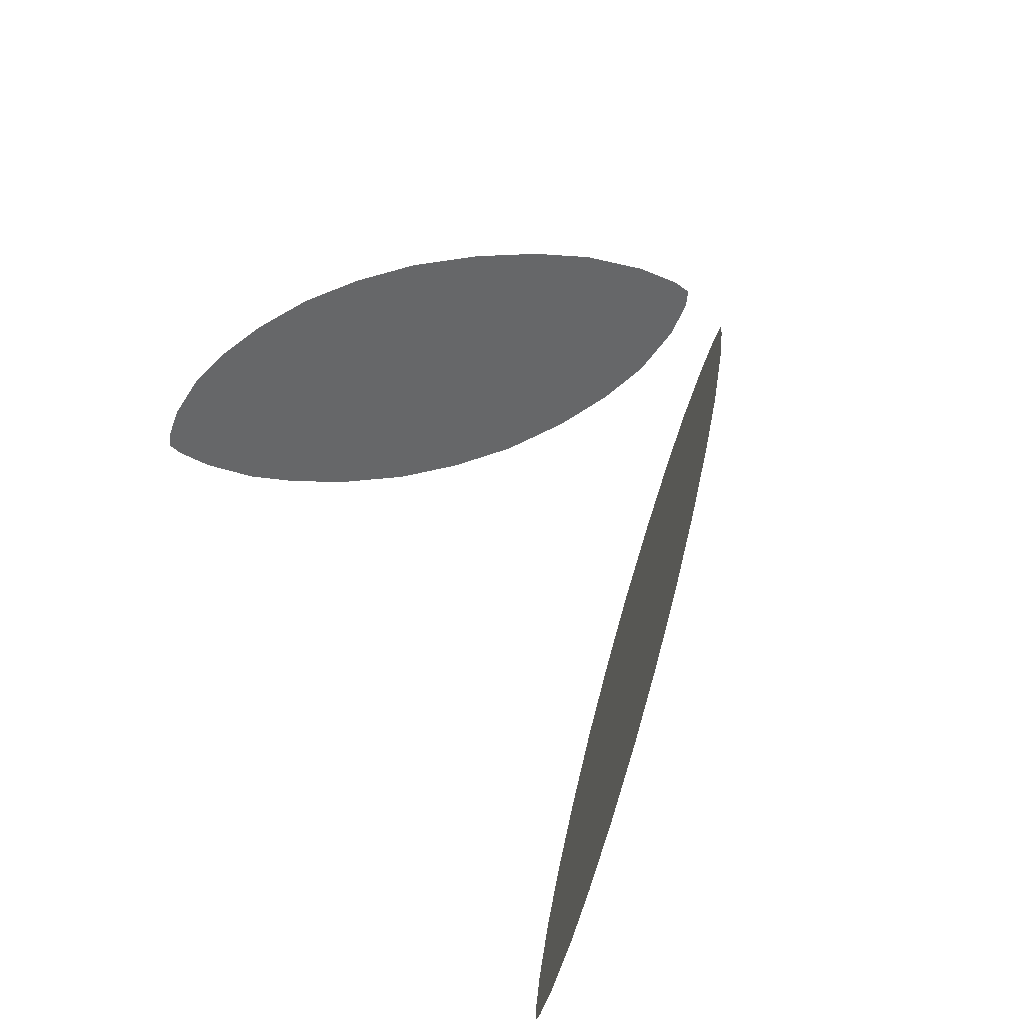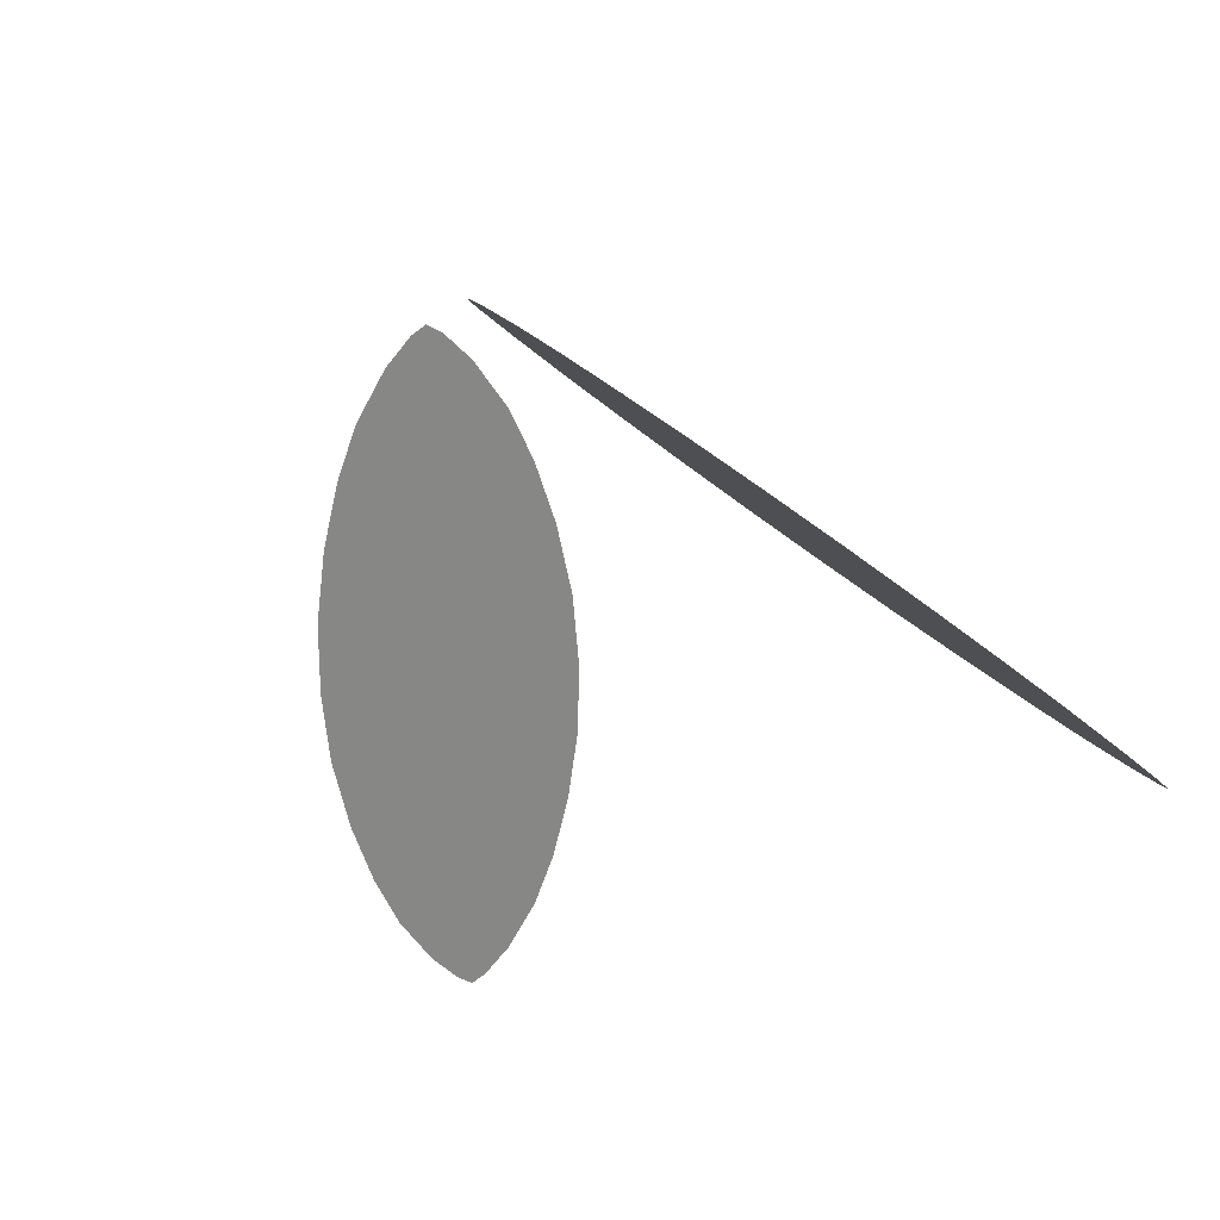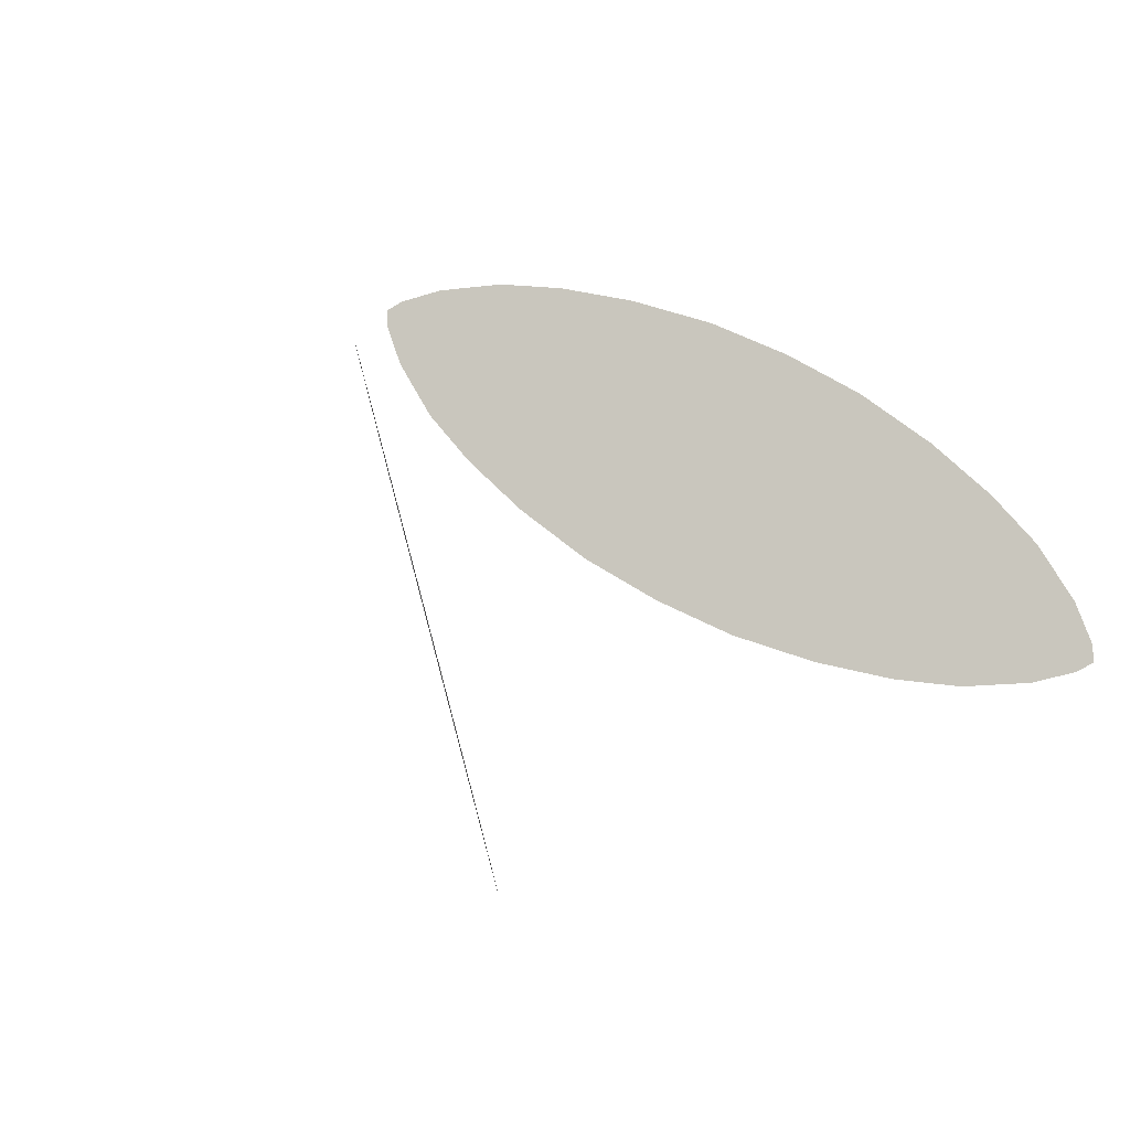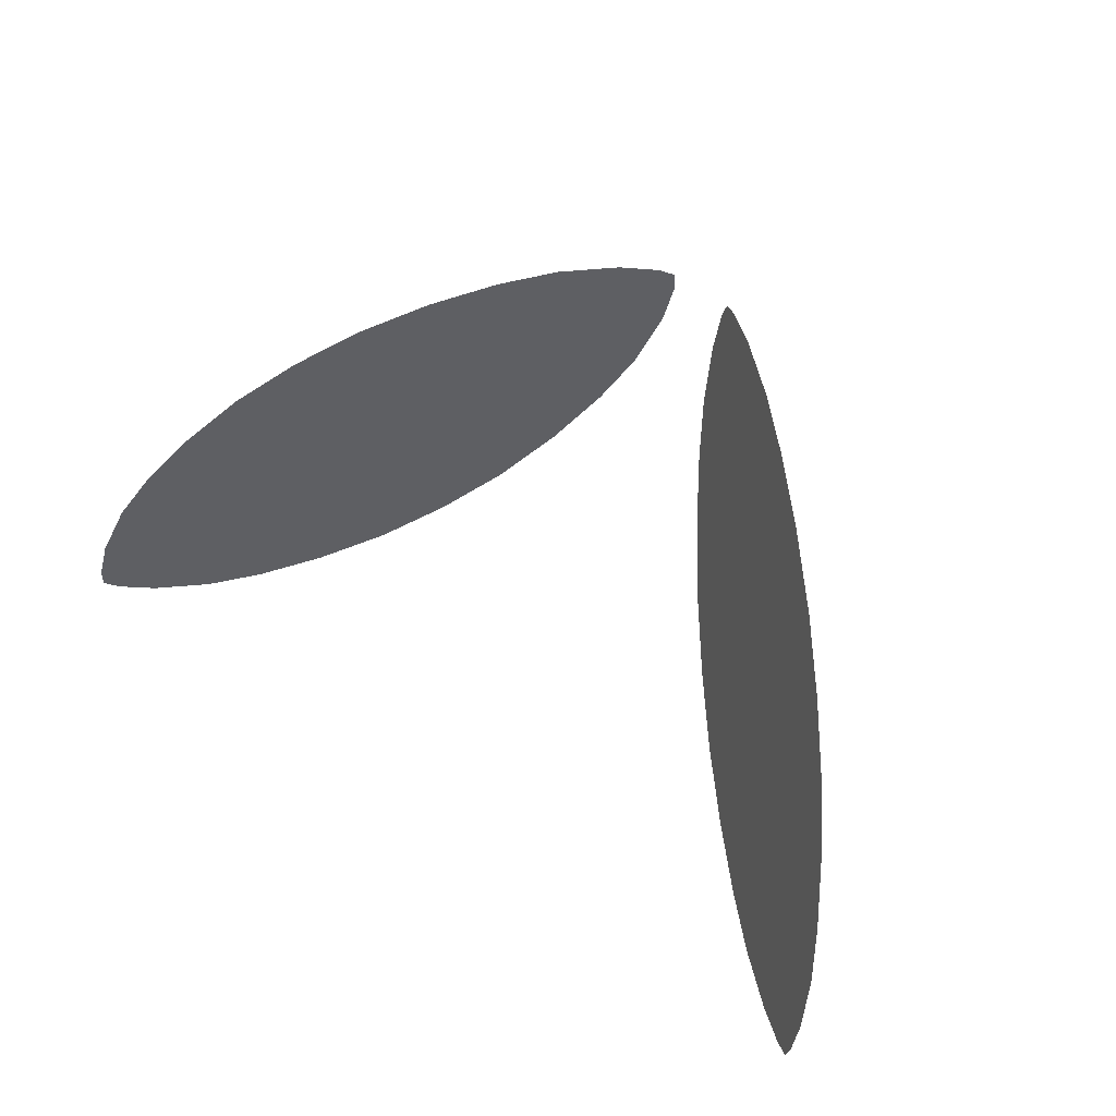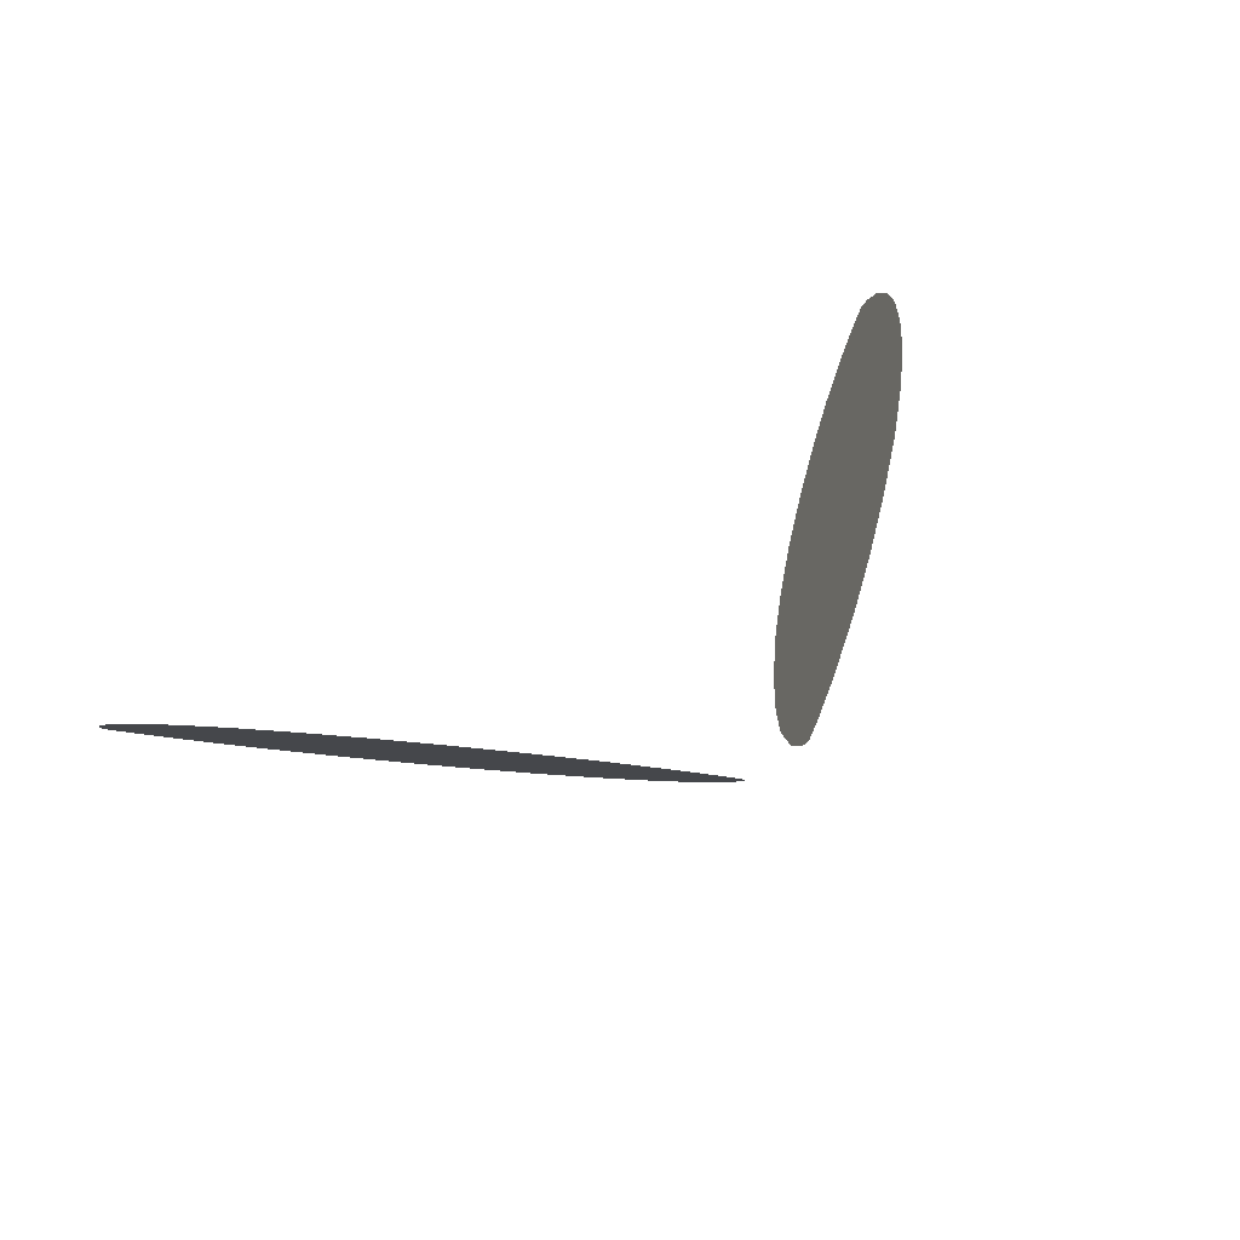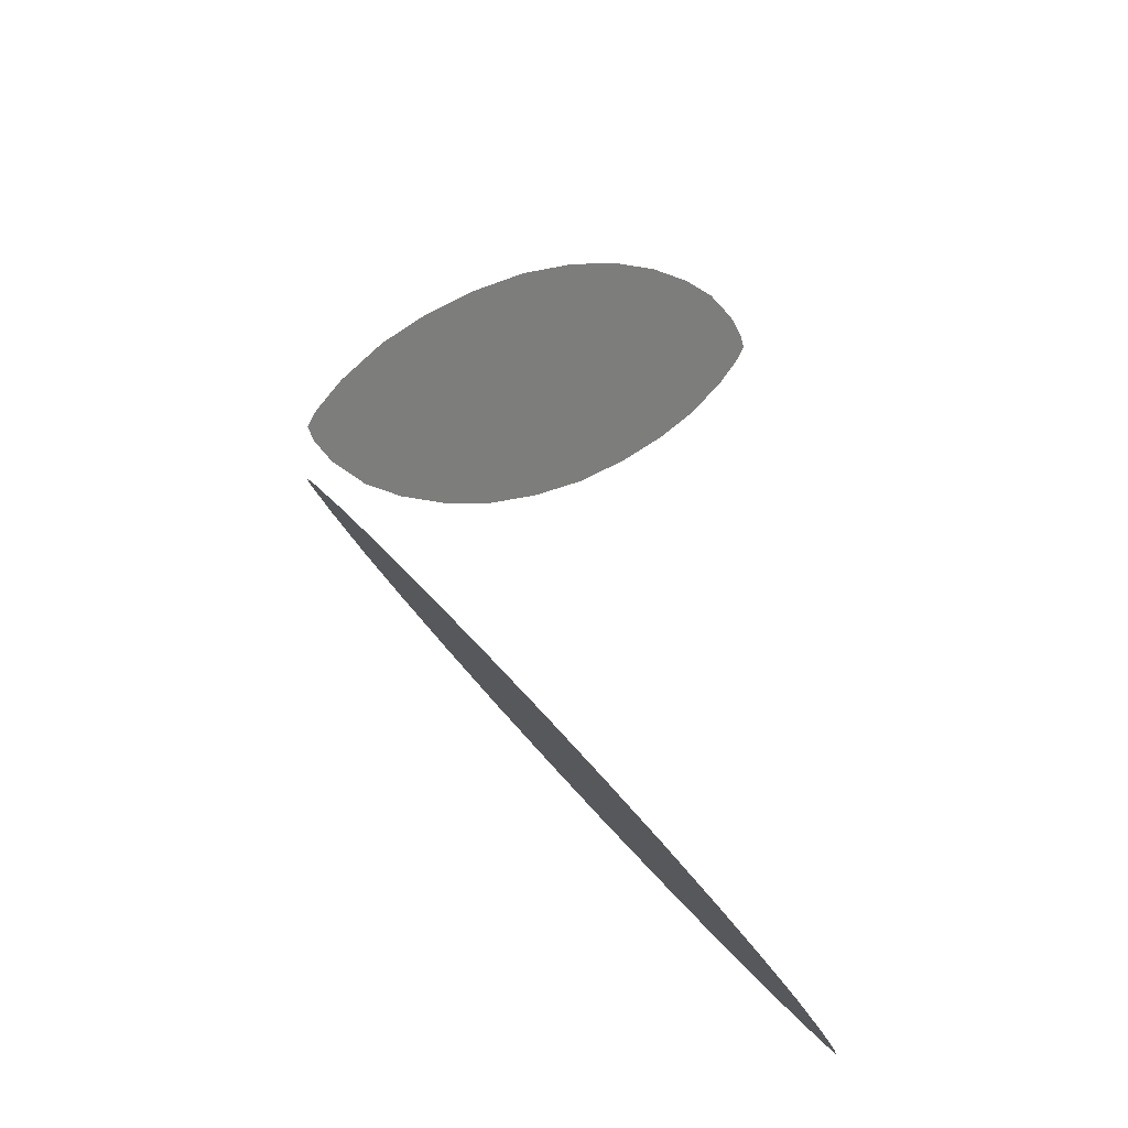
<metadata>
{"format":"obj","ext":"obj","renderer":"f3d","projection":"perspective","resolution":1024,"background":"white","views":[{"elev":50.9,"azim":-120.6,"up":"+Y"},{"elev":-21.8,"azim":-130.6,"up":"+Z"},{"elev":-24.8,"azim":53.2,"up":"+Y"},{"elev":62.4,"azim":-144.2,"up":"+Y"},{"elev":67.5,"azim":-31.9,"up":"+Y"},{"elev":54.2,"azim":87.2,"up":"+Y"}]}
</metadata>
<code>
g pm0402_00_WingCSkin
v 0.03425 0.4896 -0.05199
v 0.01956 0.4682 -0.04748
v 0.01816 0.4922 -0.038
v 0.01993 0.5029 -0.03573
v 0.0285 0.5073 -0.04118
v 0.04893 0.5111 -0.05651
v 0.07928 0.5098 -0.08168
v 0.05337 0.472 -0.07371
v 0.02746 0.4341 -0.06574
v 0.04019 0.4035 -0.08676
v 0.07402 0.4529 -0.09716
v 0.1078 0.5023 -0.1076
v 0.1398 0.4887 -0.1384
v 0.09931 0.4295 -0.1259
v 0.05878 0.3703 -0.1134
v 0.1734 0.4689 -0.1726
v 0.1282 0.4028 -0.1587
v 0.08298 0.3368 -0.1448
v 0.1103 0.3084 -0.1769
v 0.1568 0.3764 -0.1912
v 0.2034 0.4444 -0.2055
v 0.2306 0.416 -0.2376
v 0.1854 0.35 -0.2237
v 0.1402 0.2839 -0.2098
v 0.1738 0.2641 -0.244
v 0.2143 0.3233 -0.2565
v 0.2548 0.3825 -0.269
v 0.2058 0.2505 -0.2748
v 0.2396 0.2999 -0.2852
v 0.2734 0.3493 -0.2956
v 0.2862 0.3187 -0.3167
v 0.2603 0.2808 -0.3087
v 0.2343 0.243 -0.3007
v 0.2647 0.2417 -0.3259
v 0.2794 0.2632 -0.3304
v 0.2941 0.2846 -0.3349
v 0.2851 0.2455 -0.3412
v 0.2955 0.2607 -0.3444
v 0.2937 0.25 -0.3467
v -0.03425 0.4896 -0.05199
v -0.01993 0.5029 -0.03573
v -0.01816 0.4922 -0.038
v -0.0285 0.5073 -0.04118
v -0.04893 0.5111 -0.05651
v -0.01956 0.4682 -0.04748
v -0.07928 0.5098 -0.08168
v -0.05337 0.472 -0.07371
v -0.02746 0.4341 -0.06574
v -0.04019 0.4035 -0.08676
v -0.07402 0.4529 -0.09716
v -0.1078 0.5023 -0.1076
v -0.1398 0.4887 -0.1384
v -0.09931 0.4295 -0.1259
v -0.05878 0.3703 -0.1134
v -0.1734 0.4689 -0.1726
v -0.1282 0.4028 -0.1587
v -0.08298 0.3368 -0.1448
v -0.1103 0.3084 -0.1769
v -0.1568 0.3764 -0.1912
v -0.2034 0.4444 -0.2055
v -0.2306 0.416 -0.2376
v -0.1854 0.35 -0.2237
v -0.1402 0.2839 -0.2098
v -0.1738 0.2641 -0.244
v -0.2143 0.3233 -0.2565
v -0.2548 0.3825 -0.269
v -0.2058 0.2505 -0.2748
v -0.2396 0.2999 -0.2852
v -0.2734 0.3493 -0.2956
v -0.2862 0.3187 -0.3167
v -0.2603 0.2808 -0.3087
v -0.2343 0.243 -0.3007
v -0.2647 0.2417 -0.3259
v -0.2794 0.2632 -0.3304
v -0.2941 0.2846 -0.3349
v -0.2851 0.2455 -0.3412
v -0.2955 0.2607 -0.3444
v -0.2937 0.25 -0.3467
v 0.03425 0.4896 -0.05199
v 0.01993 0.5029 -0.03573
v 0.01816 0.4922 -0.038
v 0.0285 0.5073 -0.04118
v 0.04893 0.5111 -0.05651
v 0.01956 0.4682 -0.04748
v 0.07928 0.5098 -0.08168
v 0.05337 0.472 -0.07371
v 0.02746 0.4341 -0.06574
v 0.04019 0.4035 -0.08676
v 0.07402 0.4529 -0.09716
v 0.1078 0.5023 -0.1076
v 0.1398 0.4887 -0.1384
v 0.09931 0.4295 -0.1259
v 0.05878 0.3703 -0.1134
v 0.1734 0.4689 -0.1726
v 0.1282 0.4028 -0.1587
v 0.08298 0.3368 -0.1448
v 0.1103 0.3084 -0.1769
v 0.1568 0.3764 -0.1912
v 0.2034 0.4444 -0.2055
v 0.2306 0.416 -0.2376
v 0.1854 0.35 -0.2237
v 0.1402 0.2839 -0.2098
v 0.1738 0.2641 -0.244
v 0.2143 0.3233 -0.2565
v 0.2548 0.3825 -0.269
v 0.2058 0.2505 -0.2748
v 0.2396 0.2999 -0.2852
v 0.2734 0.3493 -0.2956
v 0.2862 0.3187 -0.3167
v 0.2603 0.2808 -0.3087
v 0.2343 0.243 -0.3007
v 0.2647 0.2417 -0.3259
v 0.2794 0.2632 -0.3304
v 0.2941 0.2846 -0.3349
v 0.2851 0.2455 -0.3412
v 0.2955 0.2607 -0.3444
v 0.2937 0.25 -0.3467
v -0.03425 0.4896 -0.05199
v -0.01956 0.4682 -0.04748
v -0.01816 0.4922 -0.038
v -0.01993 0.5029 -0.03573
v -0.0285 0.5073 -0.04118
v -0.04893 0.5111 -0.05651
v -0.07928 0.5098 -0.08168
v -0.05337 0.472 -0.07371
v -0.02746 0.4341 -0.06574
v -0.04019 0.4035 -0.08676
v -0.07402 0.4529 -0.09716
v -0.1078 0.5023 -0.1076
v -0.1398 0.4887 -0.1384
v -0.09931 0.4295 -0.1259
v -0.05878 0.3703 -0.1134
v -0.1734 0.4689 -0.1726
v -0.1282 0.4028 -0.1587
v -0.08298 0.3368 -0.1448
v -0.1103 0.3084 -0.1769
v -0.1568 0.3764 -0.1912
v -0.2034 0.4444 -0.2055
v -0.2306 0.416 -0.2376
v -0.1854 0.35 -0.2237
v -0.1402 0.2839 -0.2098
v -0.1738 0.2641 -0.244
v -0.2143 0.3233 -0.2565
v -0.2548 0.3825 -0.269
v -0.2058 0.2505 -0.2748
v -0.2396 0.2999 -0.2852
v -0.2734 0.3493 -0.2956
v -0.2862 0.3187 -0.3167
v -0.2603 0.2808 -0.3087
v -0.2343 0.243 -0.3007
v -0.2647 0.2417 -0.3259
v -0.2794 0.2632 -0.3304
v -0.2941 0.2846 -0.3349
v -0.2851 0.2455 -0.3412
v -0.2955 0.2607 -0.3444
v -0.2937 0.25 -0.3467
g pm0402_00_WingCSkin_0
f 3 2 1
f 4 3 1
f 4 1 5
f 1 6 5
f 7 6 1
f 8 1 2
f 8 7 1
f 9 8 2
f 9 10 8
f 8 11 7
f 10 11 8
f 11 12 7
f 13 12 11
f 14 11 10
f 14 13 11
f 15 14 10
f 16 13 14
f 17 14 15
f 17 16 14
f 18 17 15
f 18 19 17
f 17 20 16
f 19 20 17
f 20 21 16
f 21 20 22
f 20 19 23
f 20 23 22
f 19 24 23
f 23 24 25
f 22 23 26
f 26 23 25
f 27 22 26
f 26 25 28
f 27 26 29
f 29 26 28
f 30 27 29
f 30 29 31
f 29 28 32
f 29 32 31
f 28 33 32
f 32 33 34
f 31 32 35
f 35 32 34
f 36 31 35
f 34 37 35
f 36 35 38
f 37 39 35
f 35 39 38
f 42 41 40
f 40 41 43
f 44 40 43
f 45 42 40
f 44 46 40
f 40 47 45
f 46 47 40
f 47 48 45
f 49 48 47
f 50 47 46
f 50 49 47
f 51 50 46
f 51 52 50
f 50 53 49
f 52 53 50
f 53 54 49
f 52 55 53
f 53 56 54
f 55 56 53
f 56 57 54
f 58 57 56
f 59 56 55
f 59 58 56
f 60 59 55
f 59 60 61
f 58 59 62
f 62 59 61
f 63 58 62
f 63 62 64
f 62 61 65
f 62 65 64
f 61 66 65
f 64 65 67
f 65 66 68
f 65 68 67
f 66 69 68
f 68 69 70
f 67 68 71
f 71 68 70
f 72 67 71
f 72 71 73
f 71 70 74
f 71 74 73
f 70 75 74
f 76 73 74
f 74 75 77
f 78 76 74
f 78 74 77
f 81 80 79
f 79 80 82
f 83 79 82
f 84 81 79
f 83 85 79
f 79 86 84
f 85 86 79
f 86 87 84
f 88 87 86
f 89 86 85
f 89 88 86
f 90 89 85
f 90 91 89
f 89 92 88
f 91 92 89
f 92 93 88
f 91 94 92
f 92 95 93
f 94 95 92
f 95 96 93
f 97 96 95
f 98 95 94
f 98 97 95
f 99 98 94
f 98 99 100
f 97 98 101
f 101 98 100
f 102 97 101
f 102 101 103
f 101 100 104
f 101 104 103
f 100 105 104
f 103 104 106
f 104 105 107
f 104 107 106
f 105 108 107
f 107 108 109
f 106 107 110
f 110 107 109
f 111 106 110
f 111 110 112
f 110 109 113
f 110 113 112
f 109 114 113
f 115 112 113
f 113 114 116
f 117 115 113
f 117 113 116
f 120 119 118
f 121 120 118
f 121 118 122
f 118 123 122
f 124 123 118
f 125 118 119
f 125 124 118
f 126 125 119
f 126 127 125
f 125 128 124
f 127 128 125
f 128 129 124
f 130 129 128
f 131 128 127
f 131 130 128
f 132 131 127
f 133 130 131
f 134 131 132
f 134 133 131
f 135 134 132
f 135 136 134
f 134 137 133
f 136 137 134
f 137 138 133
f 138 137 139
f 137 136 140
f 137 140 139
f 136 141 140
f 140 141 142
f 139 140 143
f 143 140 142
f 144 139 143
f 143 142 145
f 144 143 146
f 146 143 145
f 147 144 146
f 147 146 148
f 146 145 149
f 146 149 148
f 145 150 149
f 149 150 151
f 148 149 152
f 152 149 151
f 153 148 152
f 151 154 152
f 153 152 155
f 154 156 152
f 152 156 155

</code>
